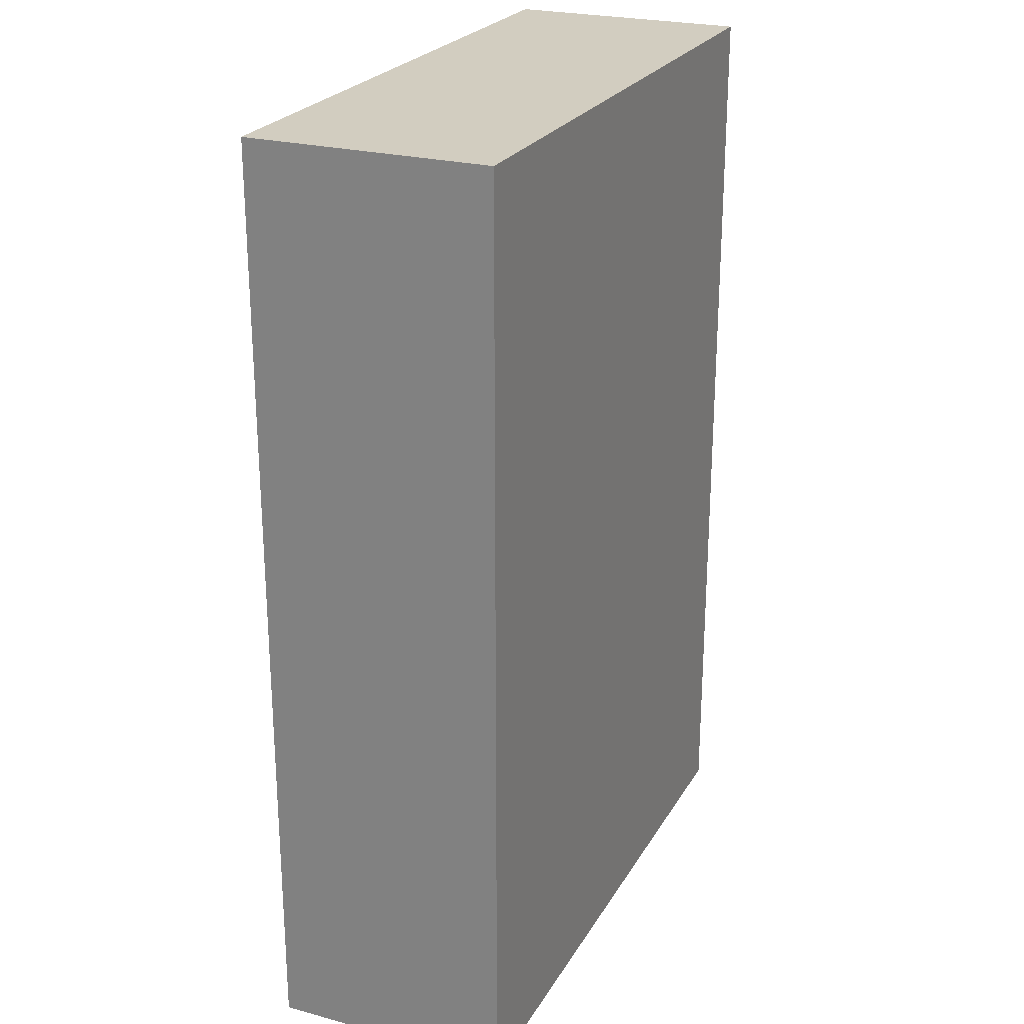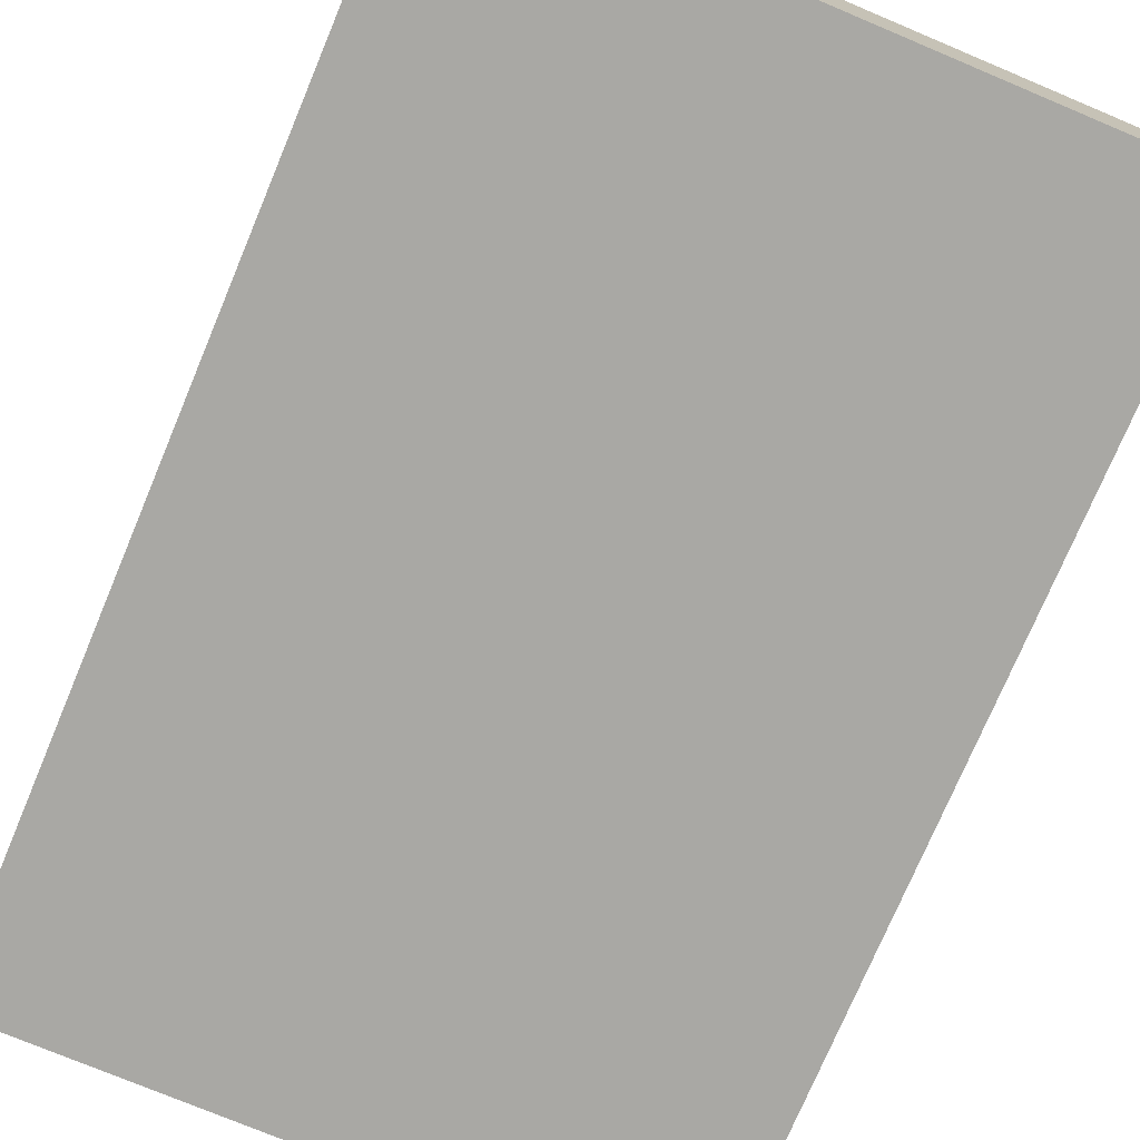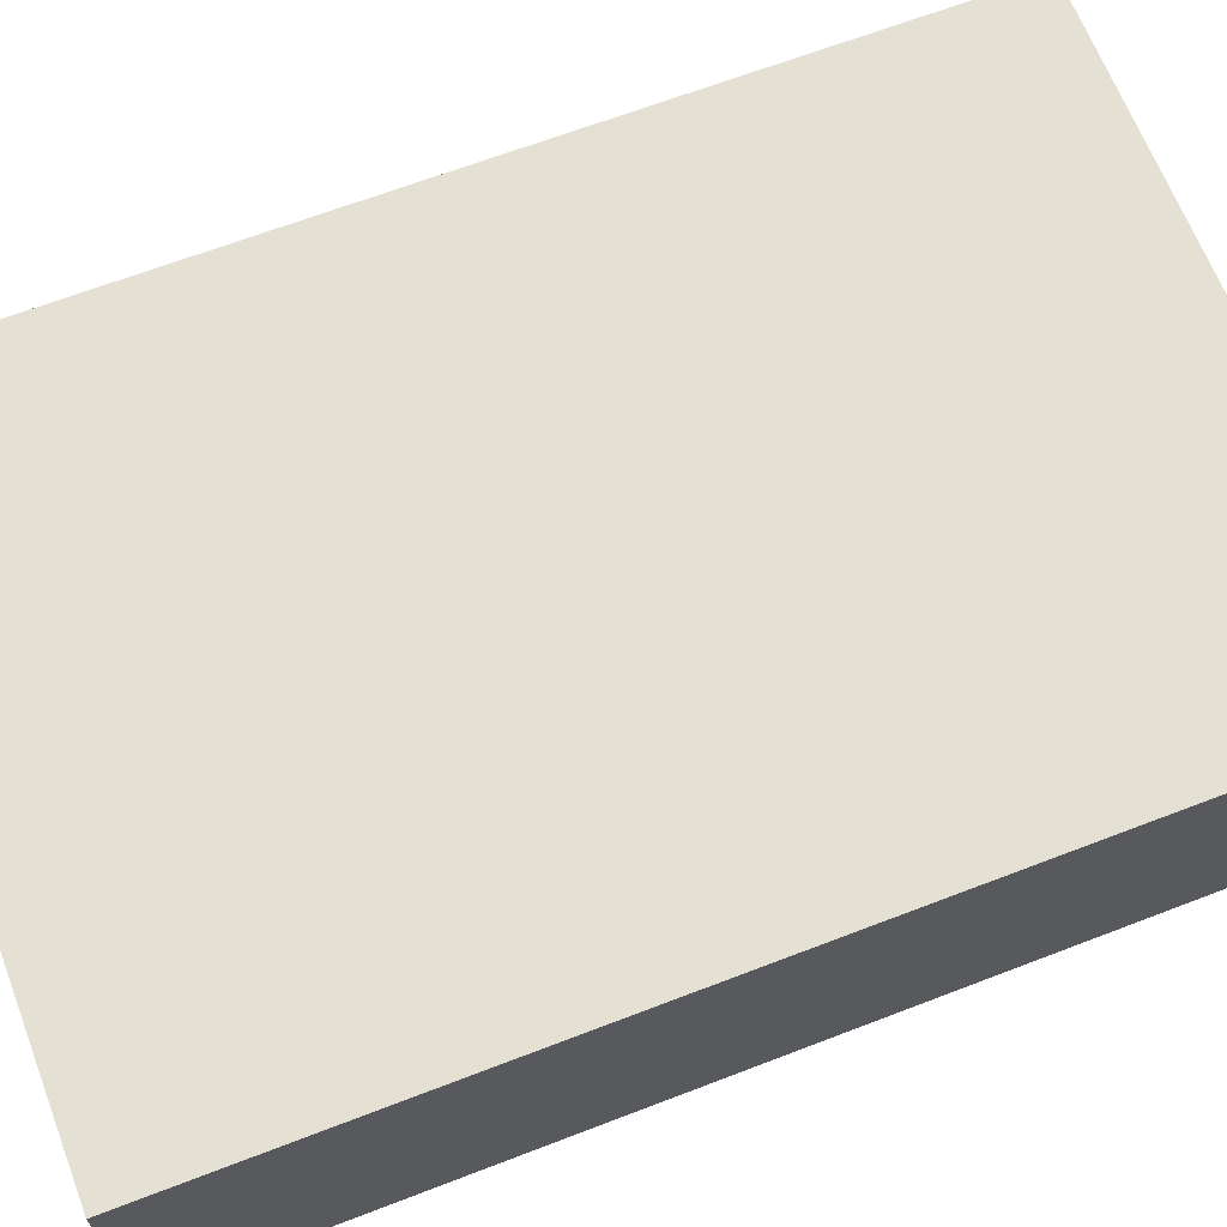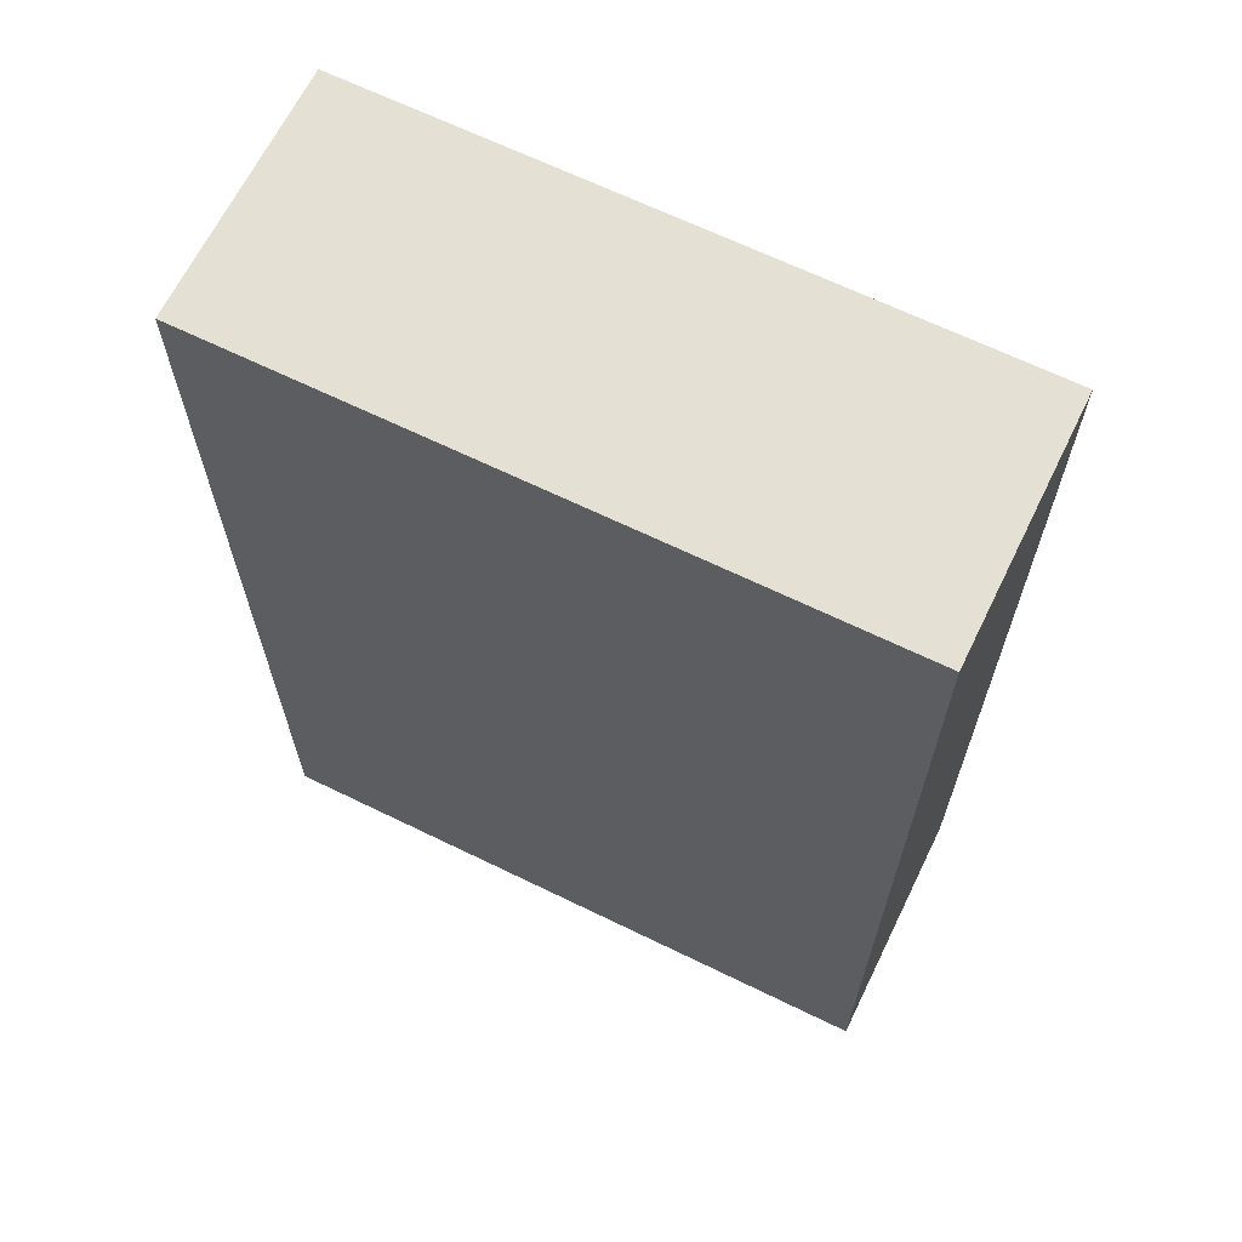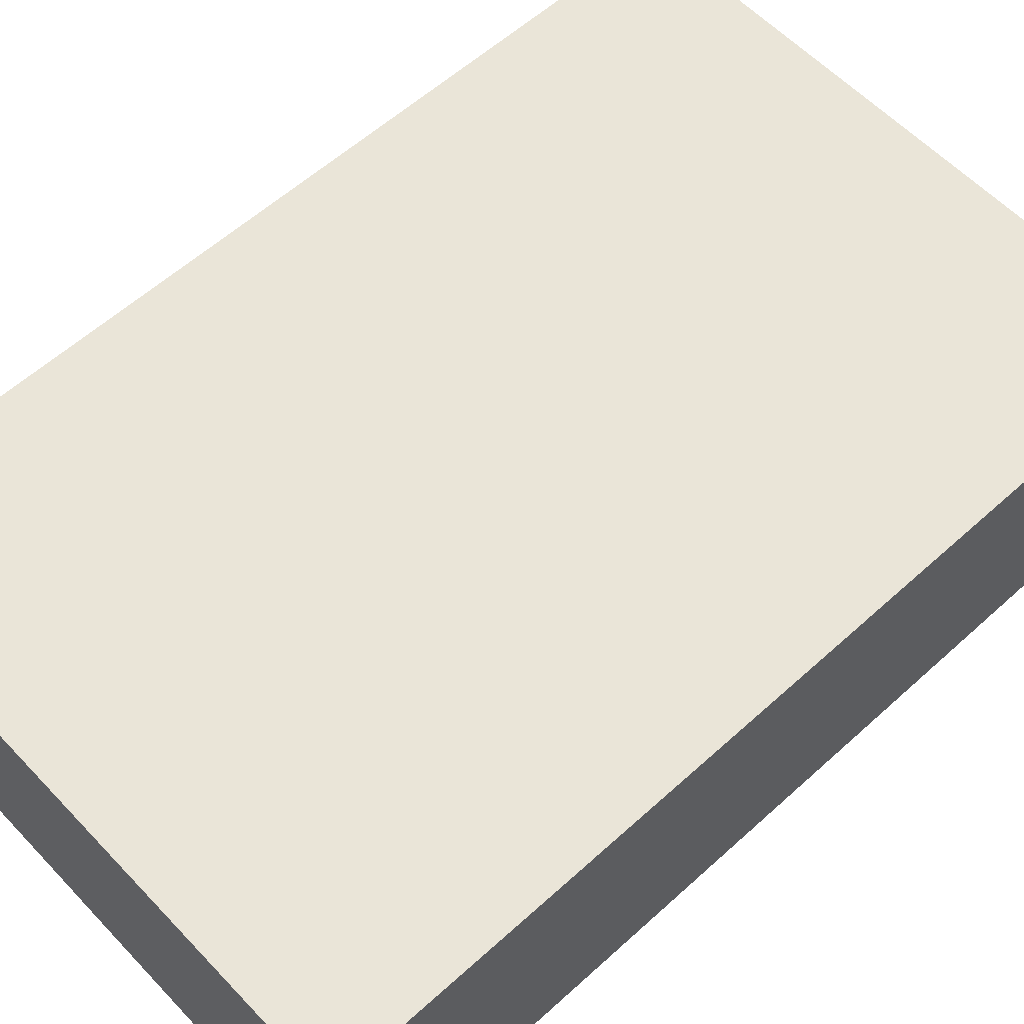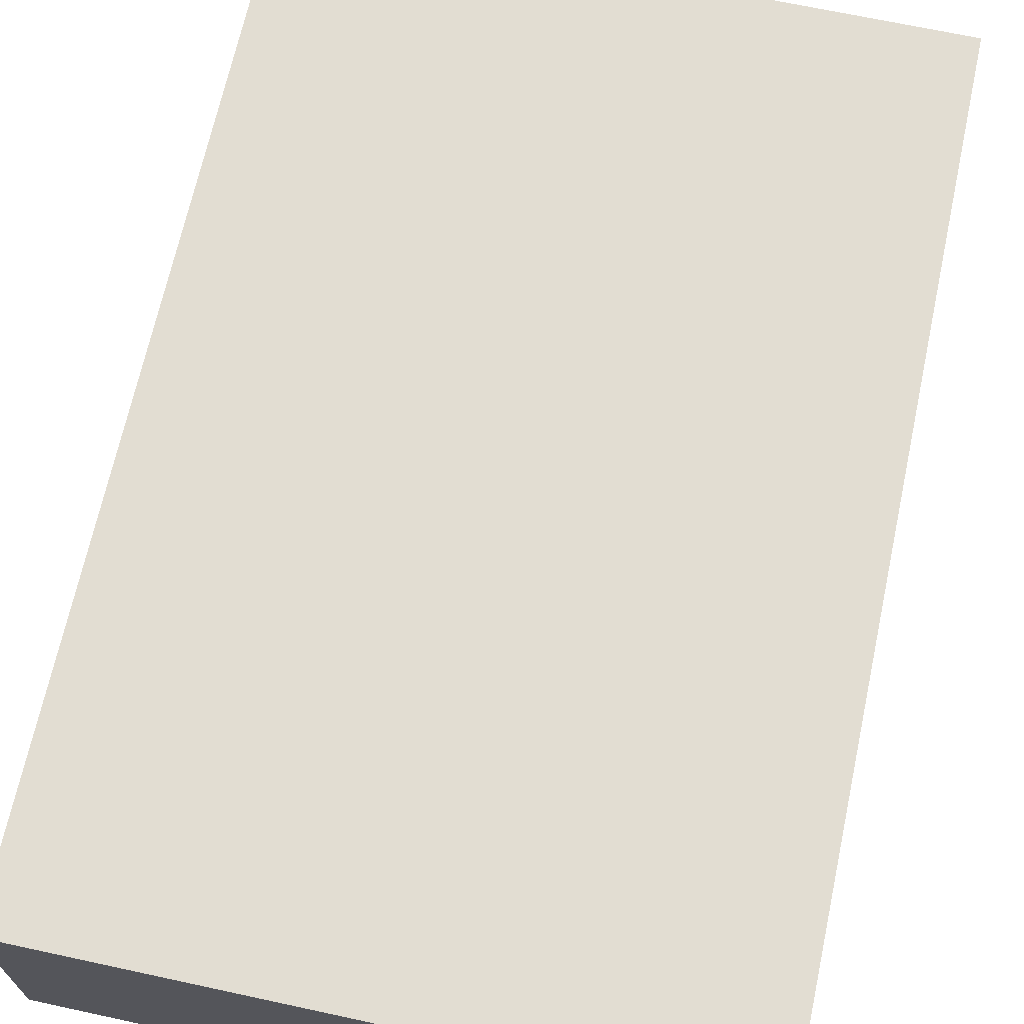
<metadata>
{"format":"obj","ext":"obj","renderer":"f3d","projection":"perspective","resolution":1024,"background":"white","views":[{"elev":24.5,"azim":113.7,"up":"+Z"},{"elev":-75.0,"azim":157.2,"up":"+Y"},{"elev":66.2,"azim":68.9,"up":"+Y"},{"elev":66.0,"azim":26.1,"up":"+Z"},{"elev":58.9,"azim":47.0,"up":"+Y"},{"elev":68.3,"azim":12.2,"up":"+Y"}]}
</metadata>
<code>
o Cube_Cube.001
v -0.6755 0.002054 1
v -0.6755 0.5183 1
v -0.6755 0.002054 -1
v -0.6755 0.5183 -1
v 0.6606 0.002054 1
v 0.6606 0.5183 1
v 0.6606 0.002054 -1
v 0.6606 0.5183 -1
f 2 4 3 1
f 4 8 7 3
f 8 6 5 7
f 6 2 1 5
f 1 3 7 5
f 6 8 4 2

</code>
